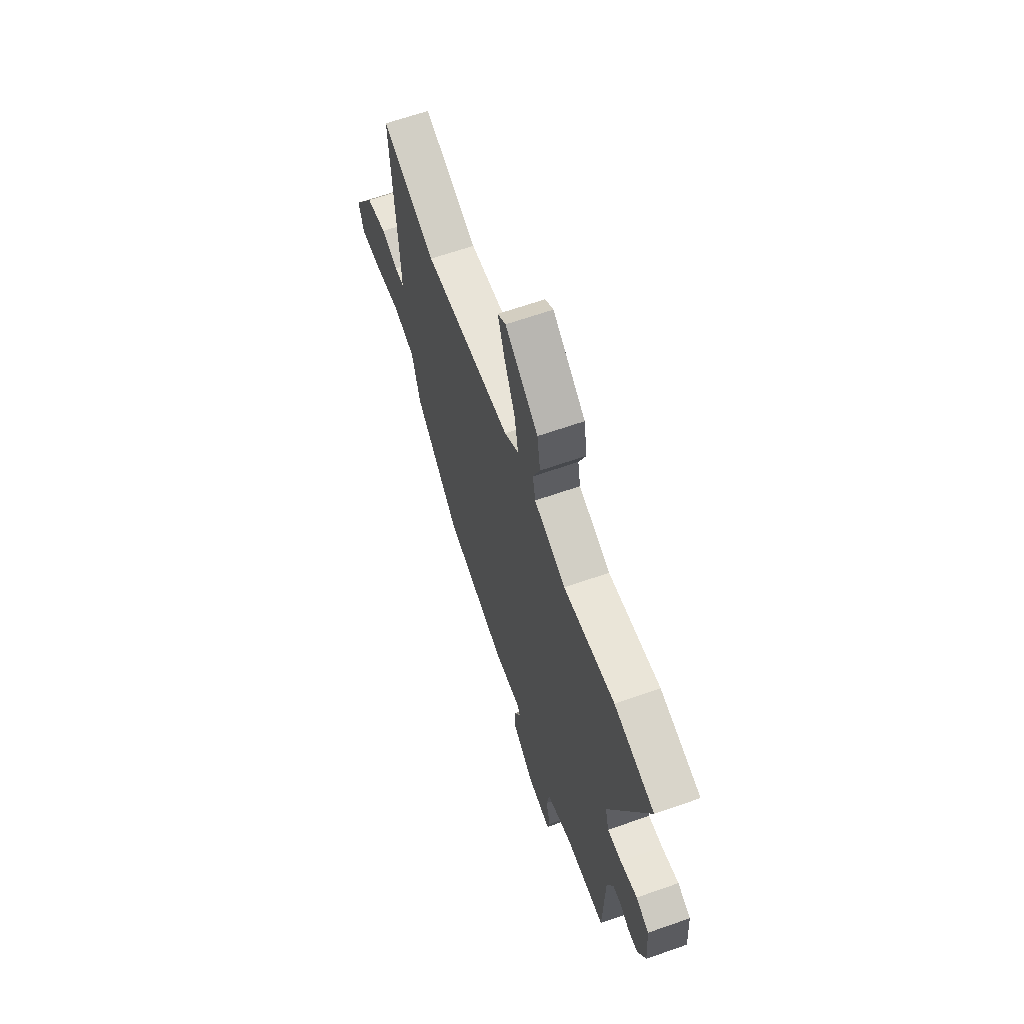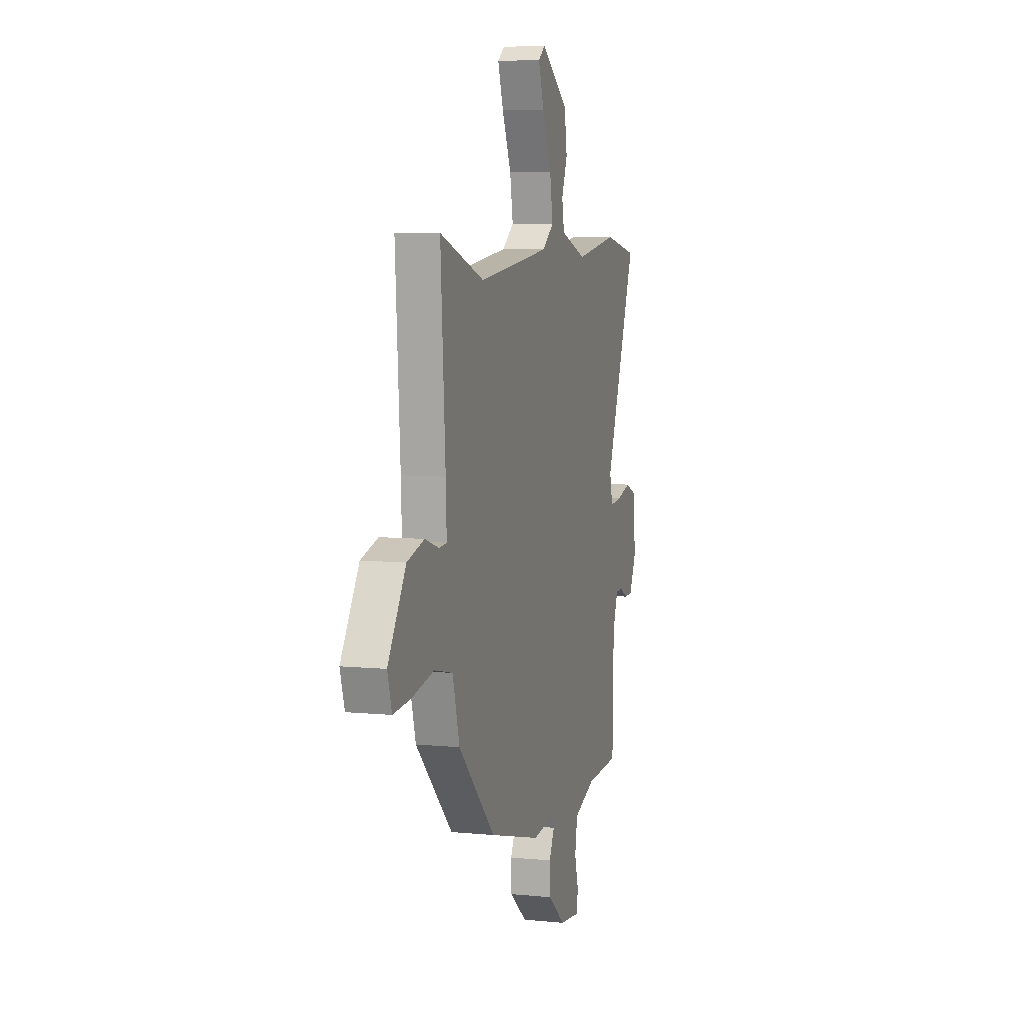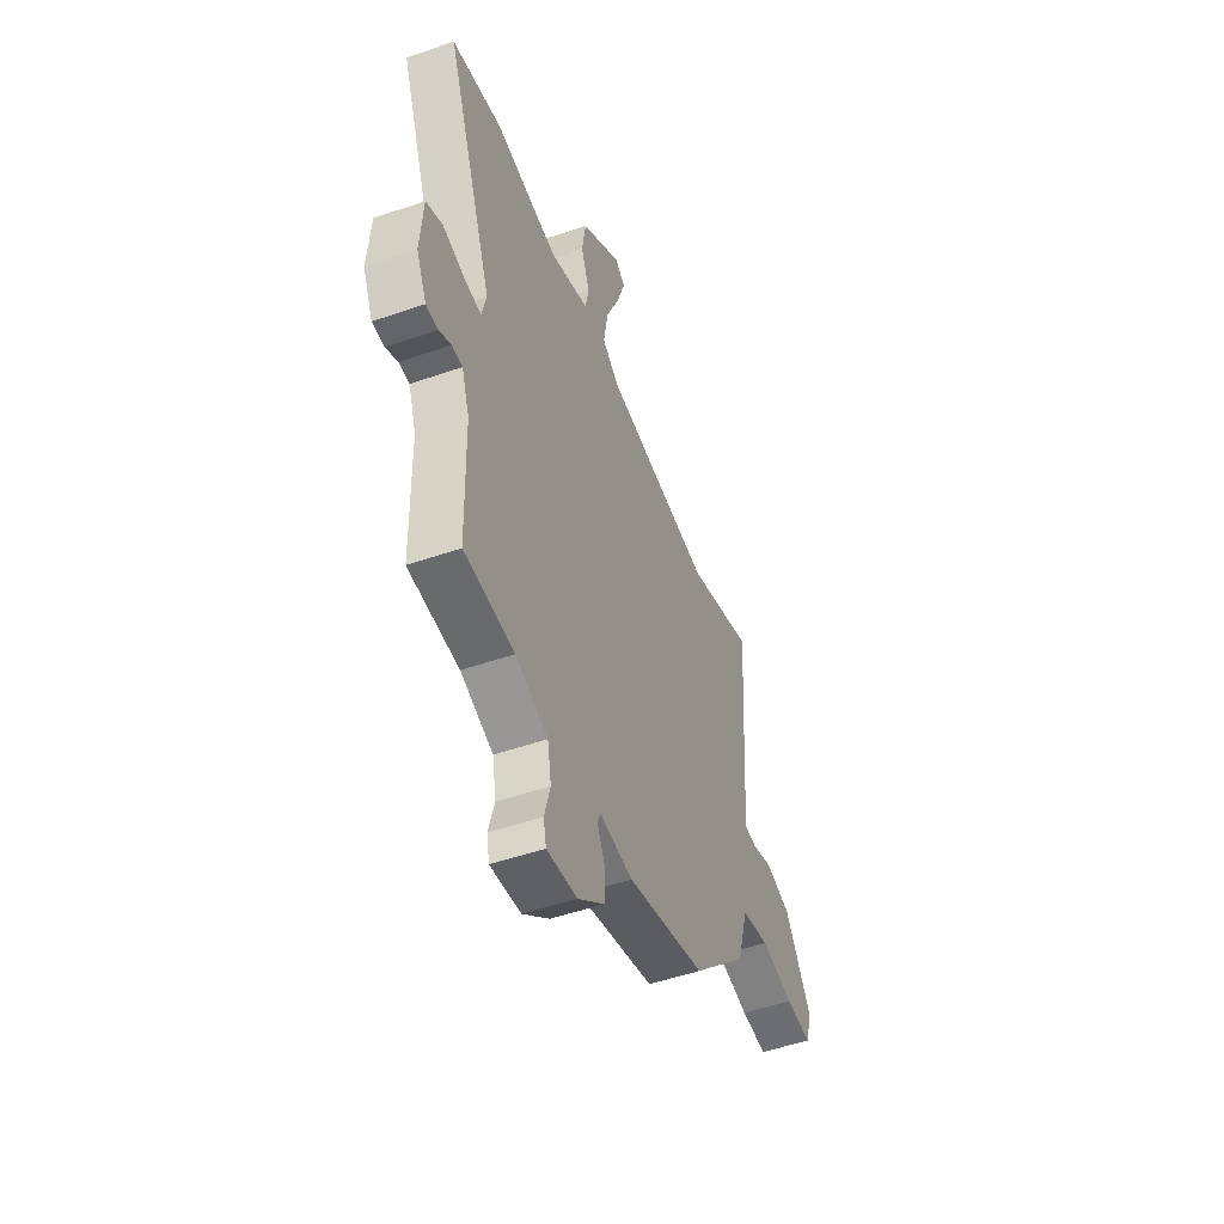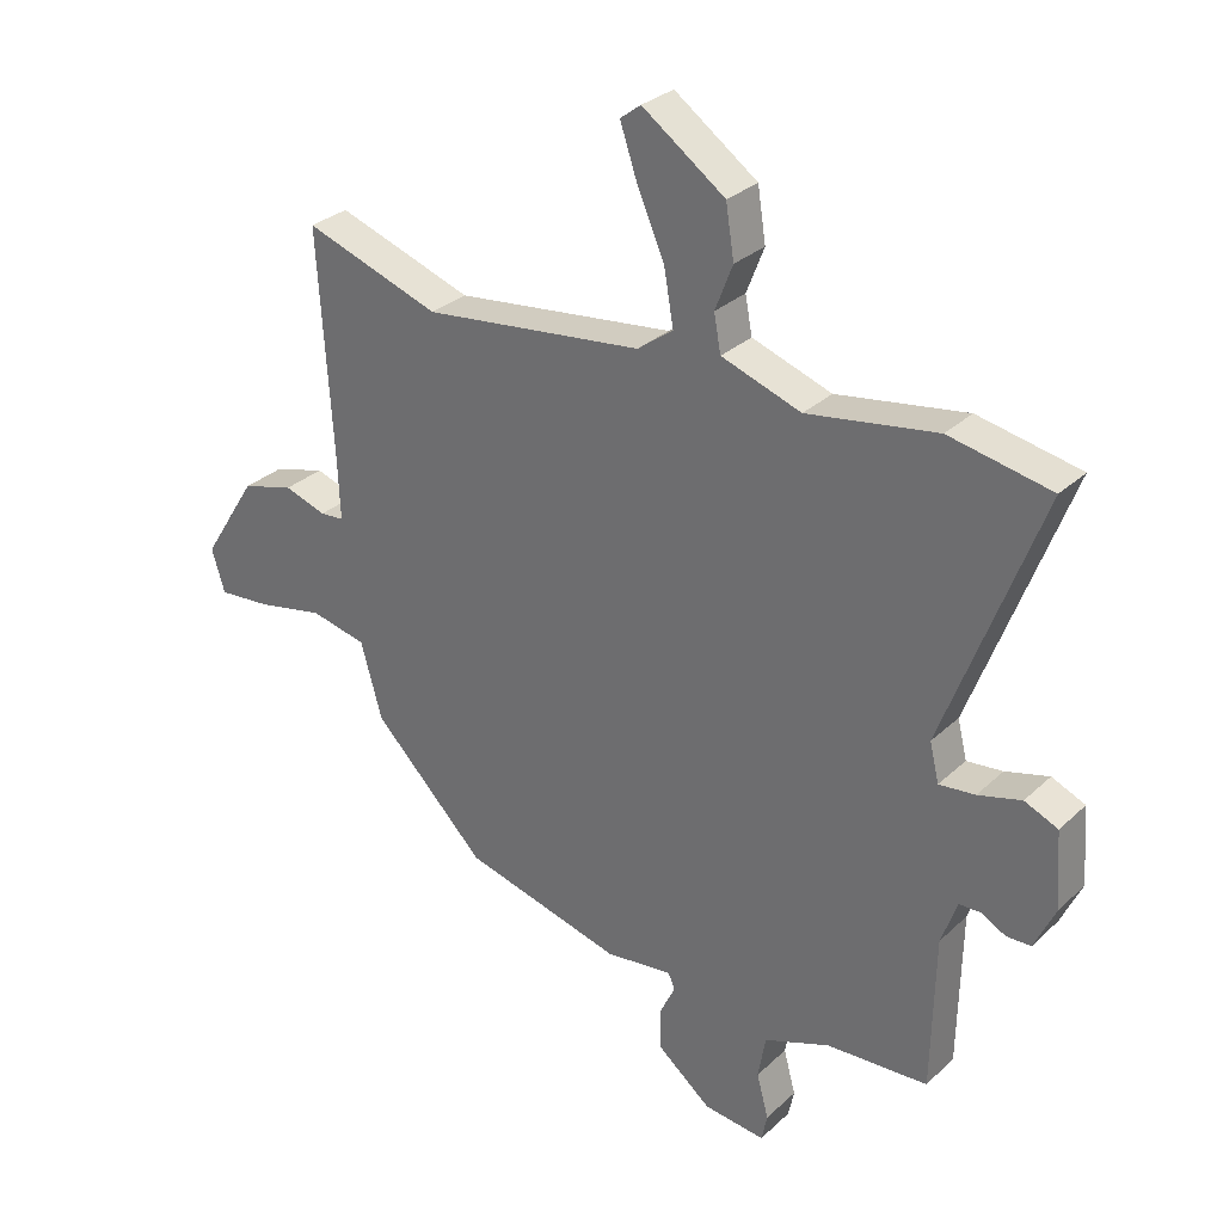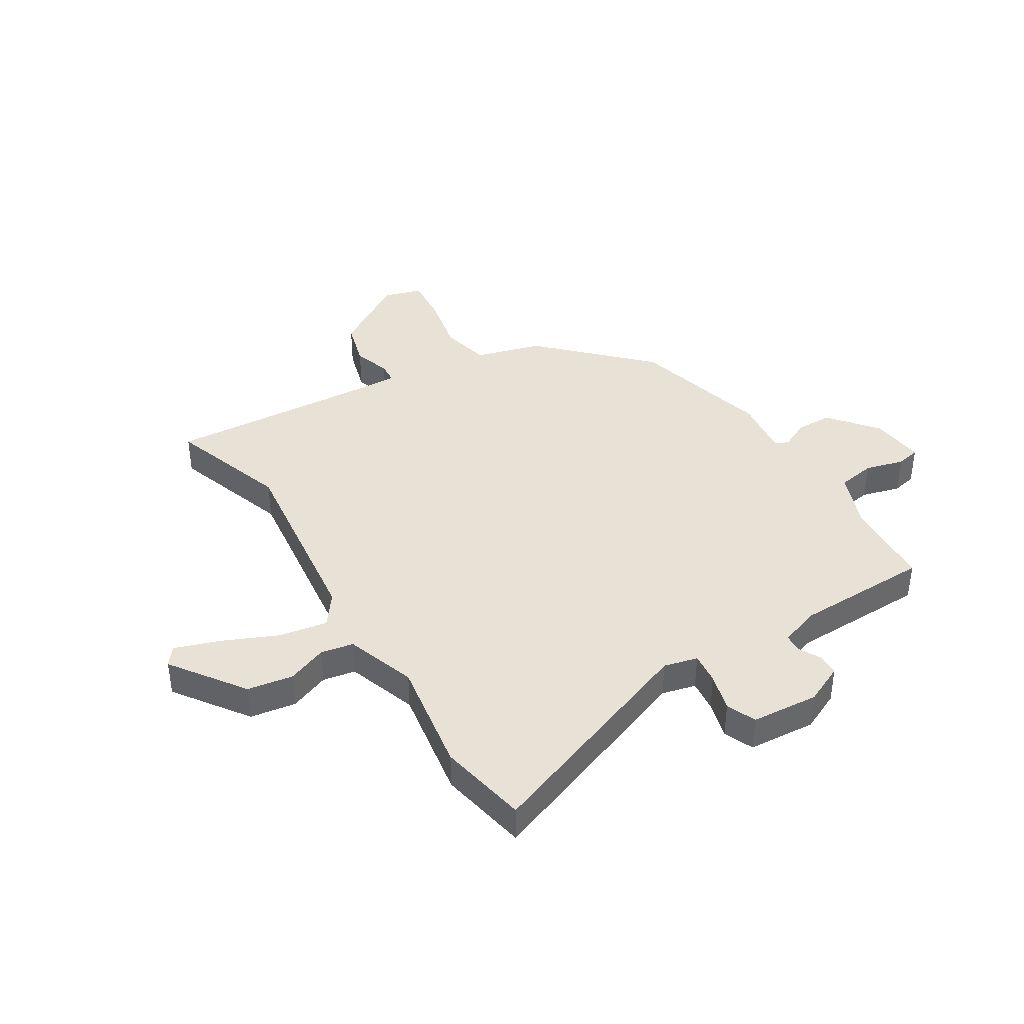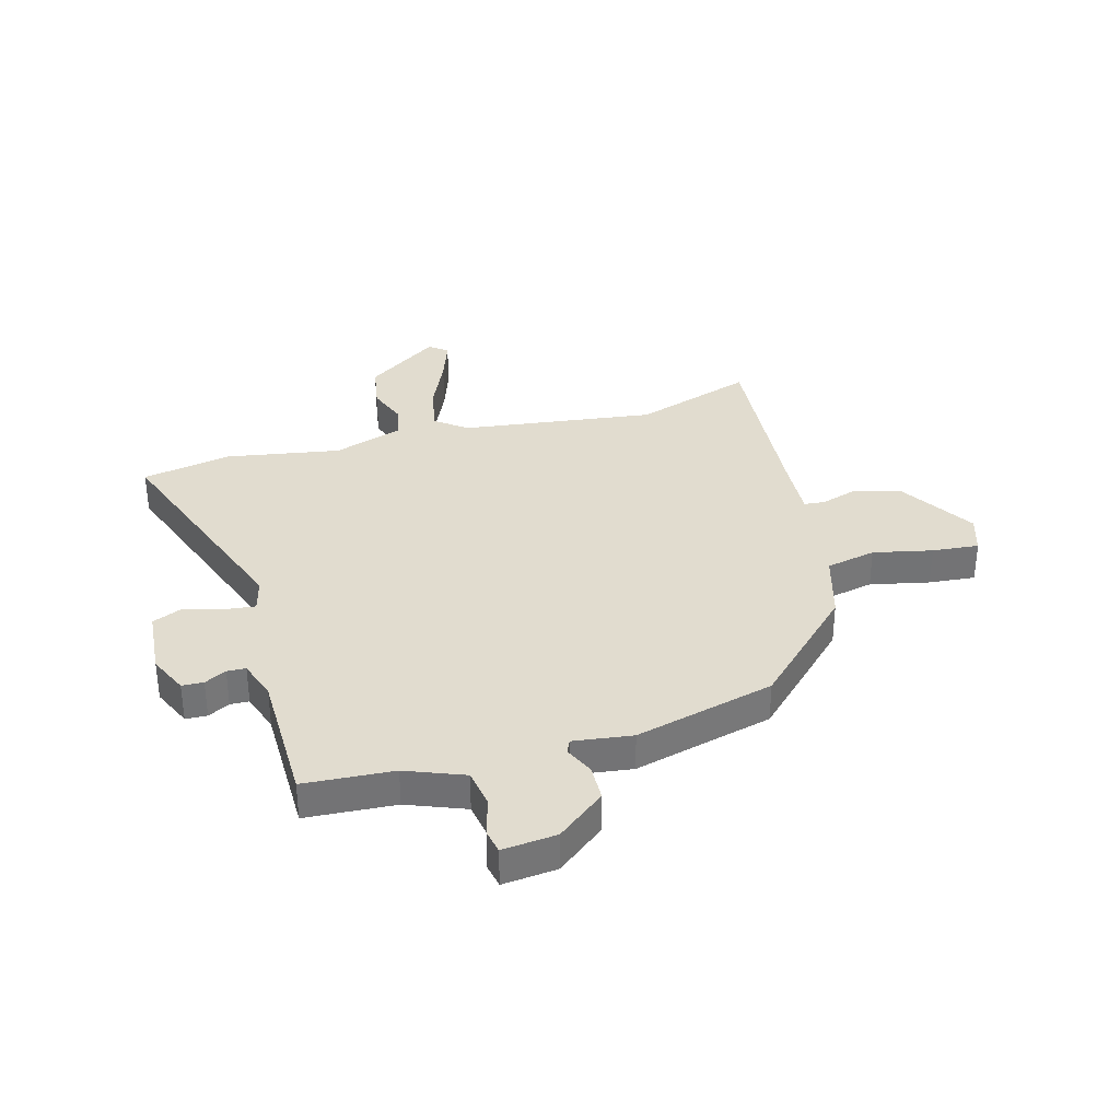
<metadata>
{"format":"obj","ext":"obj","renderer":"f3d","projection":"perspective","resolution":1024,"background":"white","views":[{"elev":64.6,"azim":70.5,"up":"+Z"},{"elev":6.9,"azim":-73.9,"up":"+Z"},{"elev":-50.1,"azim":110.9,"up":"+Z"},{"elev":29.9,"azim":37.0,"up":"+Z"},{"elev":40.3,"azim":58.5,"up":"+Y"},{"elev":34.5,"azim":165.0,"up":"+Y"}]}
</metadata>
<code>
v -0.302 0.07 -0.436
v -0.482 0.07 -0.255
v -0.516 0.07 -0.134
v -0.606 0.07 -0.114
v -0.713 0.07 -0.136
v -0.797 0.07 -0.143
v -0.818 0.07 -0.074
v -0.731 0.07 0.063
v -0.648 0.07 0.086
v -0.581 0.07 0.064
v -0.543 0.07 0.067
v -0.547 0.07 0.166
v -0.57 0.07 0.524
v -0.354 0.07 0.45
v -0.004 0.07 0.492
v 0.053 0.07 0.534
v 0.038 0.07 0.621
v -0.006 0.07 0.722
v -0.033 0.07 0.802
v 0 0.07 0.827
v 0.132 0.07 0.733
v 0.145 0.07 0.65
v 0.117 0.07 0.578
v 0.128 0.07 0.519
v 0.255 0.07 0.475
v 0.461 0.07 0.508
v 0.623 0.07 0.476
v 0.47 0.07 0.068
v 0.485 0.07 0.007
v 0.542 0.07 0.013
v 0.611 0.07 0.032
v 0.664 0.07 0.009
v 0.673 0.07 -0.113
v 0.64 0.07 -0.184
v 0.601 0.07 -0.185
v 0.562 0.07 -0.164
v 0.528 0.07 -0.165
v 0.503 0.07 -0.236
v 0.498 0.07 -0.482
v 0.336 0.07 -0.491
v 0.231 0.07 -0.531
v 0.219 0.07 -0.6
v 0.238 0.07 -0.67
v 0.229 0.07 -0.713
v 0.131 0.07 -0.702
v 0.045 0.07 -0.632
v 0.044 0.07 -0.566
v 0.069 0.07 -0.514
v 0.058 0.07 -0.49
v -0.049 0.07 -0.503
v -0.302 0 -0.436
v -0.482 0 -0.255
v -0.516 0 -0.134
v -0.606 0 -0.114
v -0.713 0 -0.136
v -0.797 0 -0.143
v -0.818 0 -0.074
v -0.731 0 0.063
v -0.648 0 0.086
v -0.581 0 0.064
v -0.543 0 0.067
v -0.547 0 0.166
v -0.57 0 0.524
v -0.354 0 0.45
v -0.004 0 0.492
v 0.053 0 0.534
v 0.038 0 0.621
v -0.006 0 0.722
v -0.033 0 0.802
v 0 0 0.827
v 0.132 0 0.733
v 0.145 0 0.65
v 0.117 0 0.578
v 0.128 0 0.519
v 0.255 0 0.475
v 0.461 0 0.508
v 0.623 0 0.476
v 0.47 0 0.068
v 0.485 0 0.007
v 0.542 0 0.013
v 0.611 0 0.032
v 0.664 0 0.009
v 0.673 0 -0.113
v 0.64 0 -0.184
v 0.601 0 -0.185
v 0.562 0 -0.164
v 0.528 0 -0.165
v 0.503 0 -0.236
v 0.498 0 -0.482
v 0.336 0 -0.491
v 0.231 0 -0.531
v 0.219 0 -0.6
v 0.238 0 -0.67
v 0.229 0 -0.713
v 0.131 0 -0.702
v 0.045 0 -0.632
v 0.044 0 -0.566
v 0.069 0 -0.514
v 0.058 0 -0.49
v -0.049 0 -0.503
f 49 50 1 2
f 45 46 47 48
f 43 44 45 48
f 42 43 48 49
f 41 42 49
f 40 41 49 2
f 38 39 40 2
f 33 34 35 36
f 33 36 37
f 30 31 32 33
f 29 30 33 37
f 25 26 27 28
f 24 25 28 29
f 20 21 22 23
f 20 23 24
f 17 18 19 20
f 17 20 24
f 16 17 24 29
f 12 13 14
f 11 12 14 15
f 7 8 9 10
f 7 10 11
f 4 5 6 7
f 4 7 11
f 3 4 11 15
f 16 29 37 38
f 15 16 38
f 2 3 15 38
f 52 51 100 99
f 98 97 96 95
f 98 95 94 93
f 99 98 93 92
f 99 92 91
f 52 99 91 90
f 52 90 89 88
f 86 85 84 83
f 87 86 83
f 83 82 81 80
f 87 83 80 79
f 78 77 76 75
f 79 78 75 74
f 73 72 71 70
f 74 73 70
f 70 69 68 67
f 74 70 67
f 79 74 67 66
f 64 63 62
f 65 64 62 61
f 60 59 58 57
f 61 60 57
f 57 56 55 54
f 61 57 54
f 65 61 54 53
f 88 87 79 66
f 88 66 65
f 88 65 53 52
f 1 51 52 2
f 2 52 53 3
f 3 53 54 4
f 4 54 55 5
f 5 55 56 6
f 6 56 57 7
f 7 57 58 8
f 8 58 59 9
f 9 59 60 10
f 10 60 61 11
f 11 61 62 12
f 12 62 63 13
f 13 63 64 14
f 14 64 65 15
f 15 65 66 16
f 16 66 67 17
f 17 67 68 18
f 18 68 69 19
f 19 69 70 20
f 20 70 71 21
f 21 71 72 22
f 22 72 73 23
f 23 73 74 24
f 24 74 75 25
f 25 75 76 26
f 26 76 77 27
f 27 77 78 28
f 28 78 79 29
f 29 79 80 30
f 30 80 81 31
f 31 81 82 32
f 32 82 83 33
f 33 83 84 34
f 34 84 85 35
f 35 85 86 36
f 36 86 87 37
f 37 87 88 38
f 38 88 89 39
f 39 89 90 40
f 40 90 91 41
f 41 91 92 42
f 42 92 93 43
f 43 93 94 44
f 44 94 95 45
f 45 95 96 46
f 46 96 97 47
f 47 97 98 48
f 48 98 99 49
f 49 99 100 50
f 50 100 51 1

</code>
